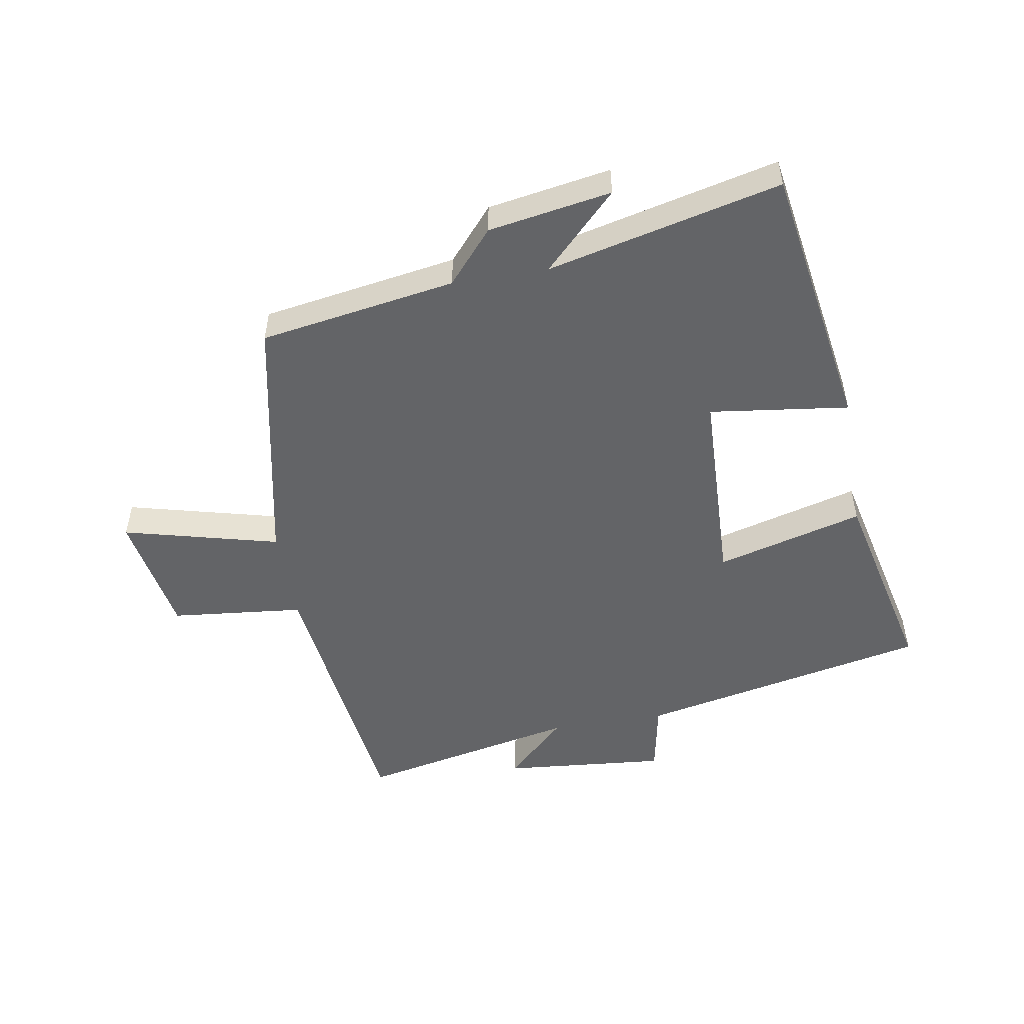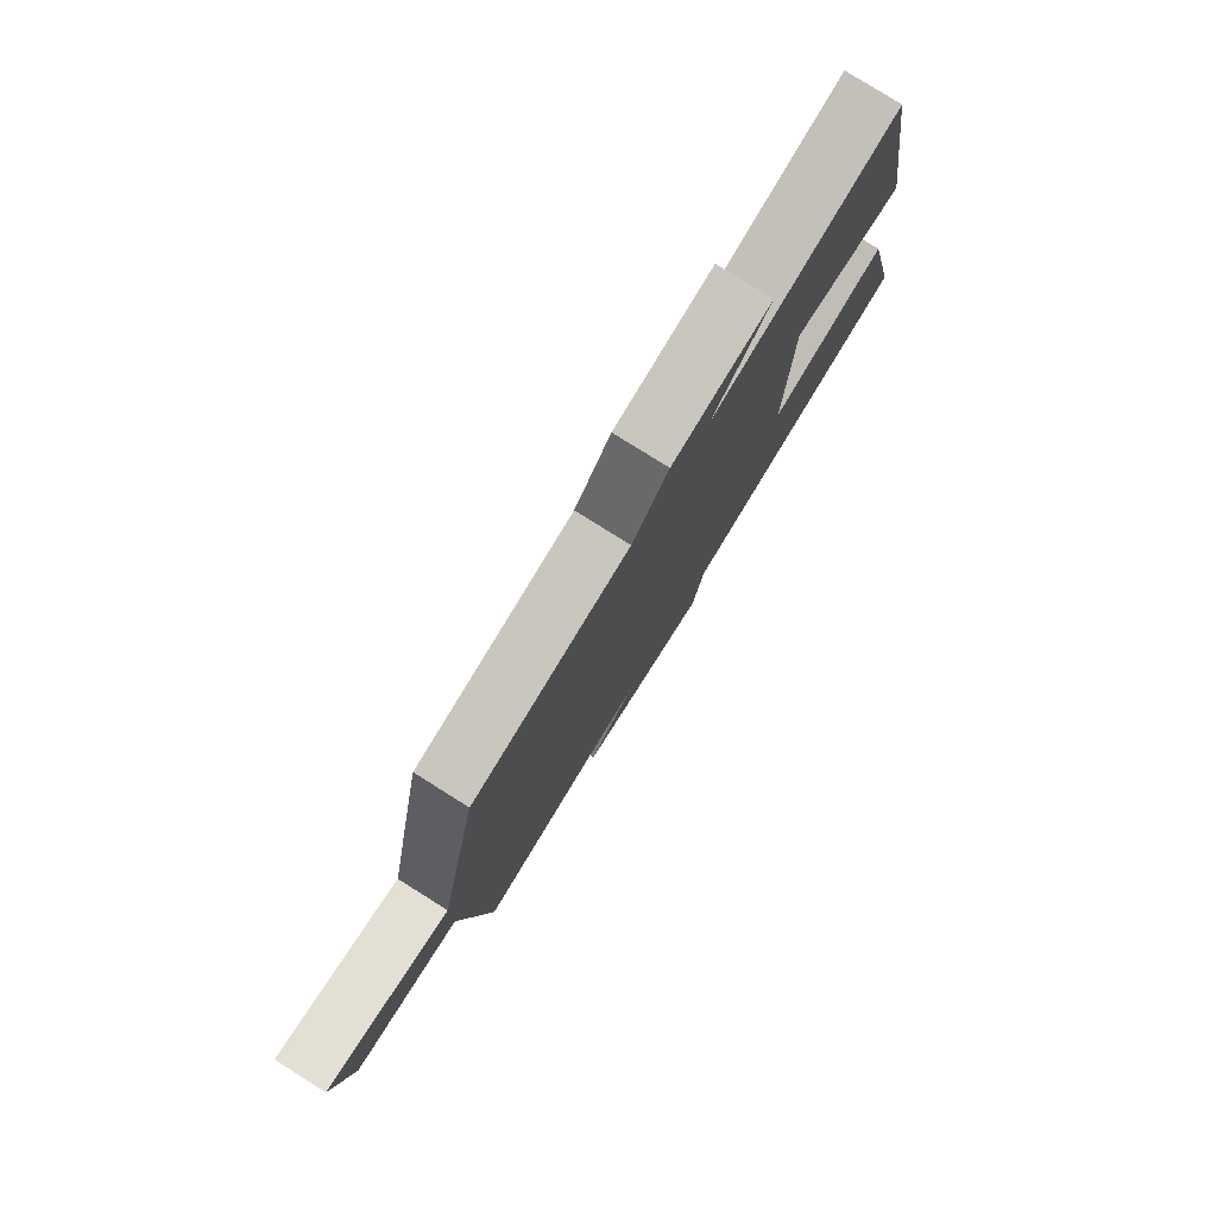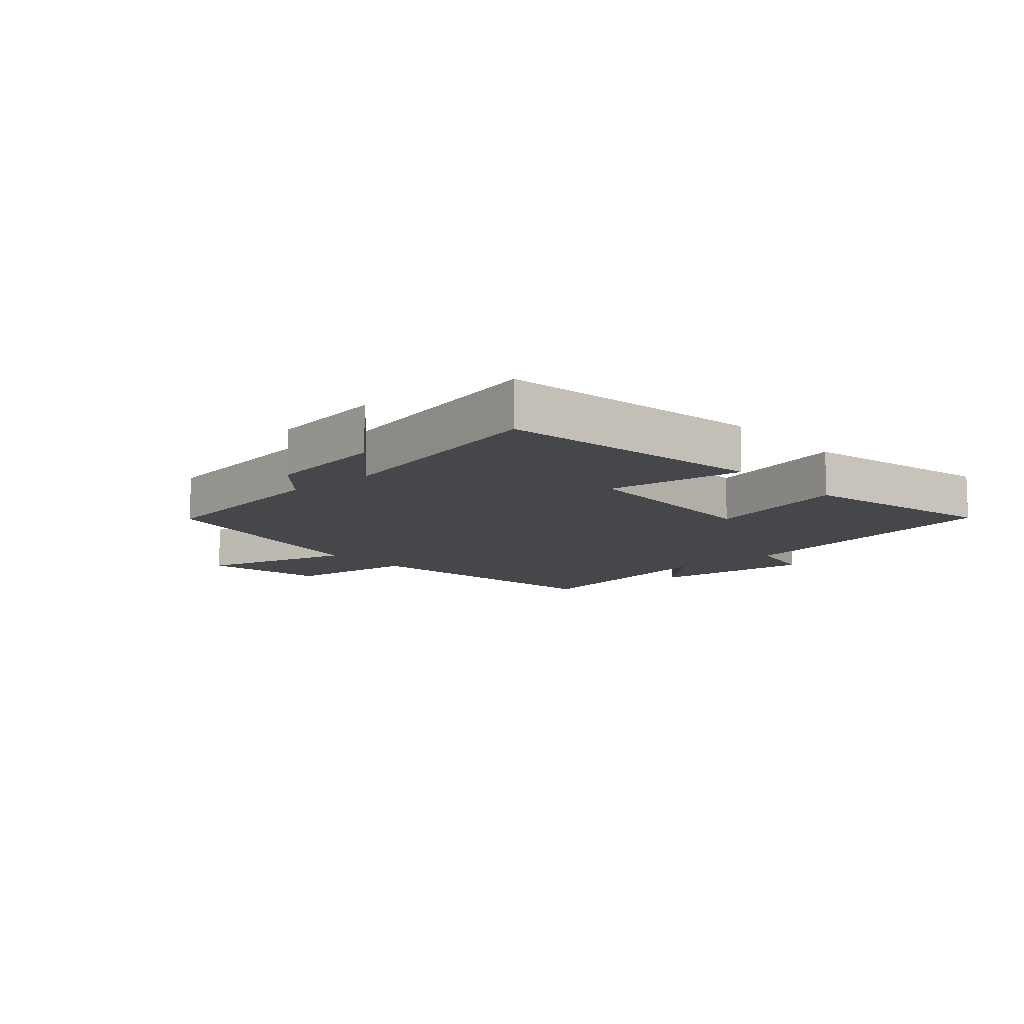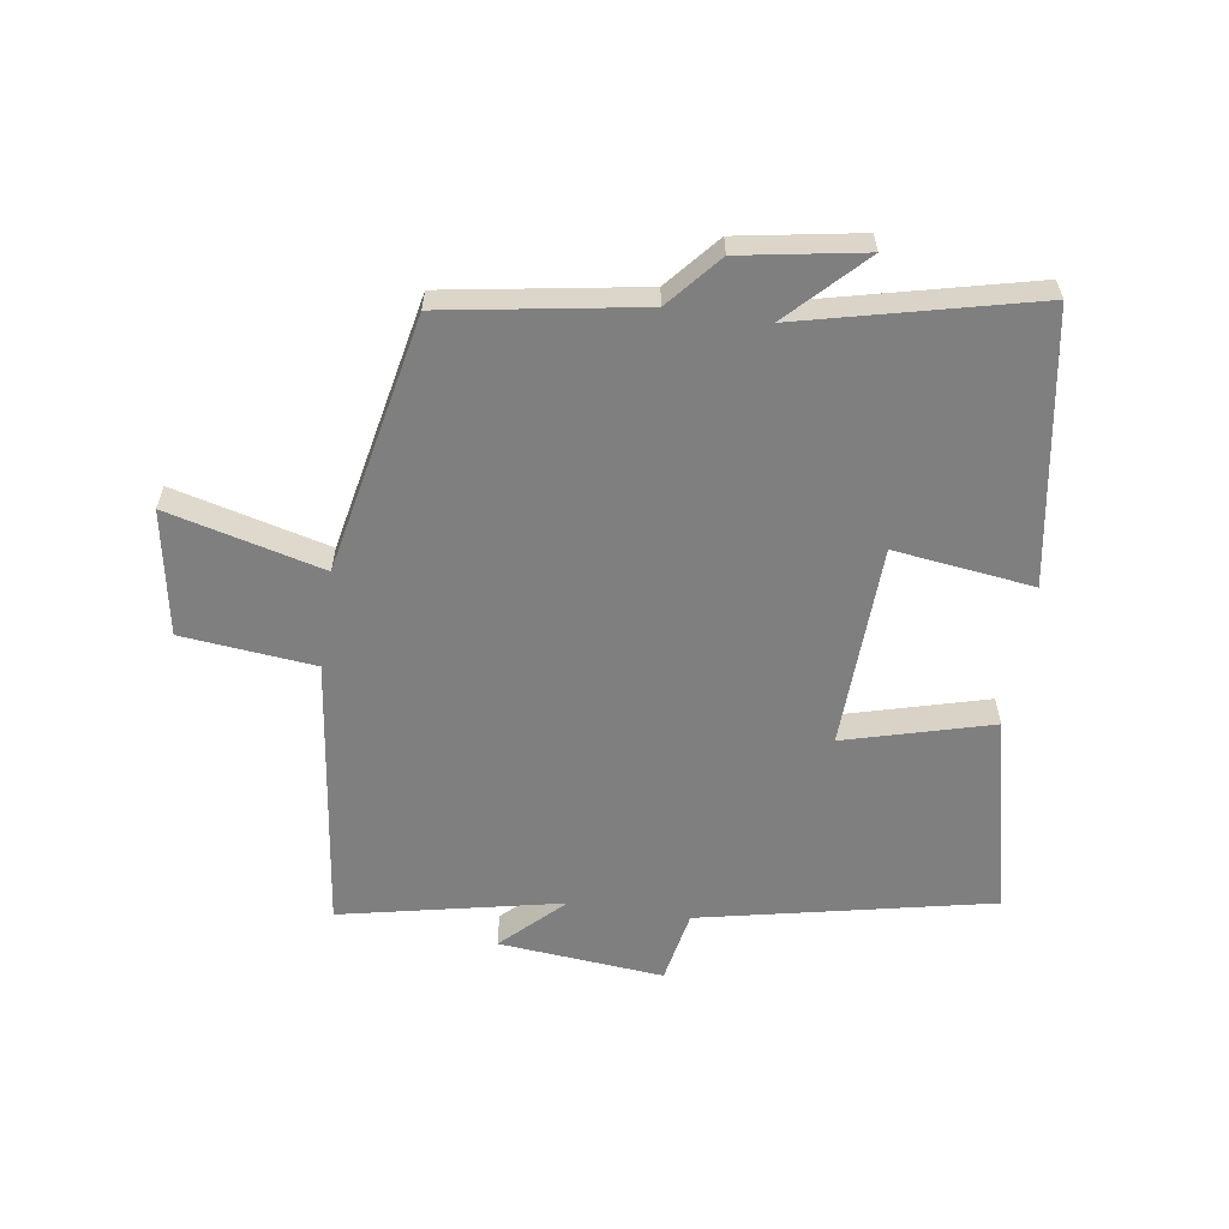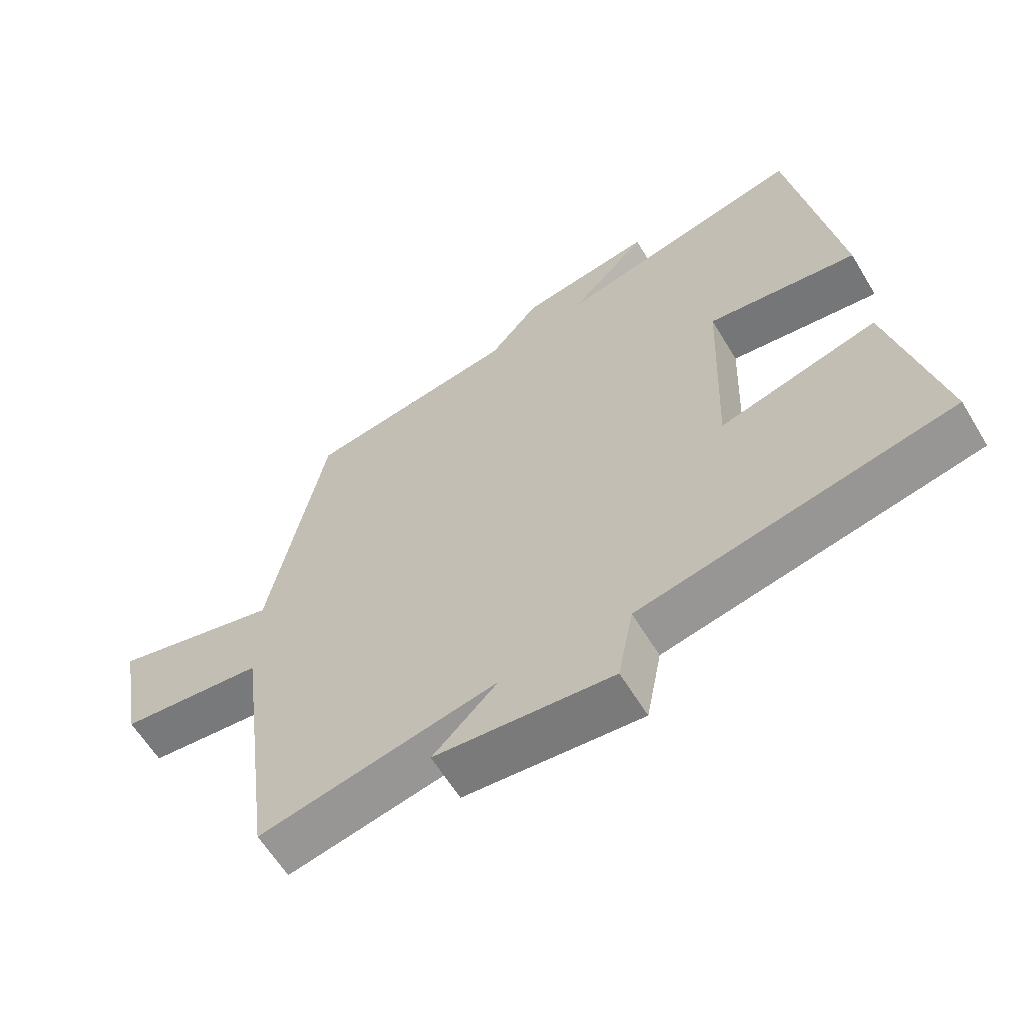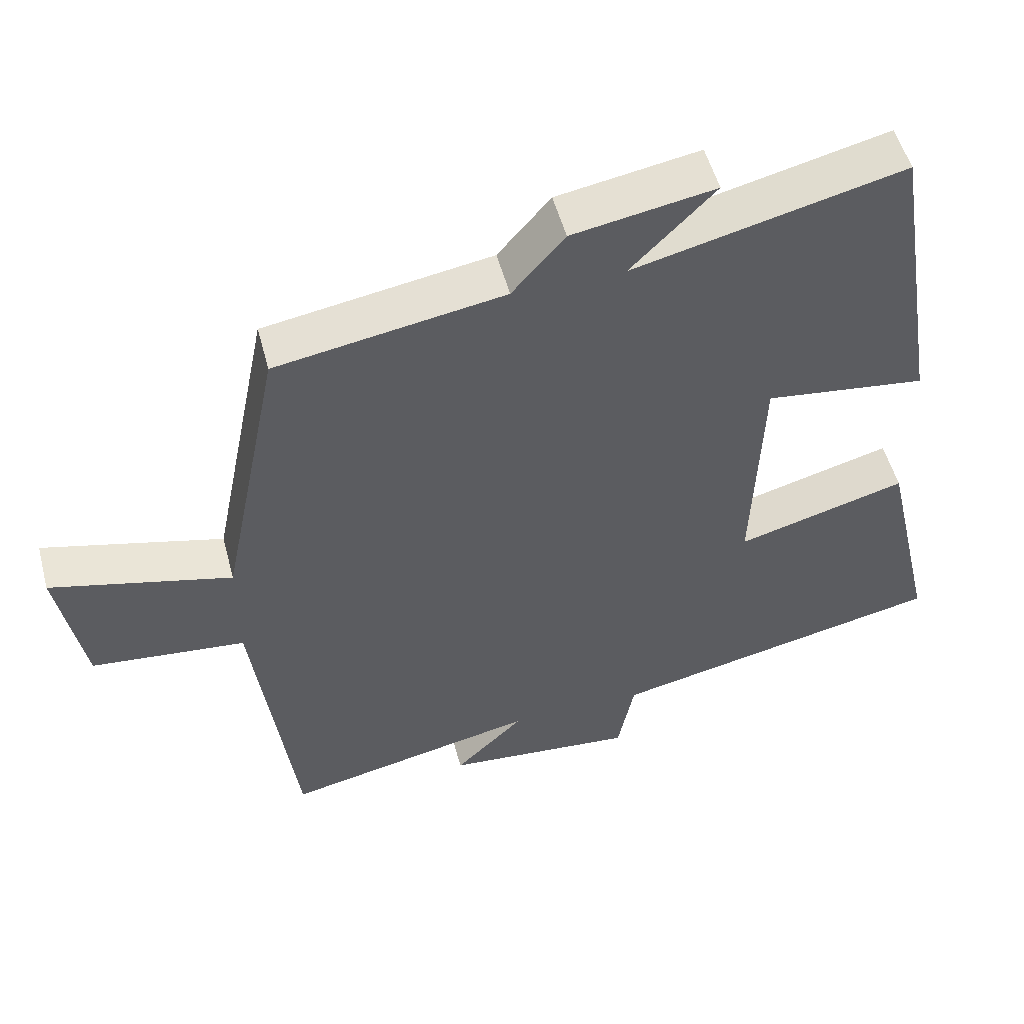
<metadata>
{"format":"obj","ext":"obj","renderer":"f3d","projection":"perspective","resolution":1024,"background":"white","views":[{"elev":-51.2,"azim":9.6,"up":"+Y"},{"elev":79.2,"azim":-57.9,"up":"+Z"},{"elev":-10.8,"azim":41.1,"up":"+Y"},{"elev":-59.7,"azim":-8.5,"up":"+Y"},{"elev":-61.4,"azim":31.1,"up":"+Z"},{"elev":52.3,"azim":-14.8,"up":"+Z"}]}
</metadata>
<code>
v 0.429 0.07 0.59
v 0.5 0.07 0.154
v 0.275 0.07 0.183
v 0.263 0.07 -0.145
v 0.5 0.07 -0.08
v 0.574 0.07 -0.401
v 0.105 0.07 -0.5
v 0.082 0.07 -0.618
v -0.184 0.07 -0.594
v -0.087 0.07 -0.5
v -0.442 0.07 -0.575
v -0.5 0.07 -0.129
v -0.715 0.07 -0.107
v -0.751 0.07 0.095
v -0.5 0.07 0.031
v -0.416 0.07 0.448
v -0.1 0.07 0.5
v -0.027 0.07 0.585
v 0.171 0.07 0.619
v 0.054 0.07 0.5
v 0.429 0 0.59
v 0.5 0 0.154
v 0.275 0 0.183
v 0.263 0 -0.145
v 0.5 0 -0.08
v 0.574 0 -0.401
v 0.105 0 -0.5
v 0.082 0 -0.618
v -0.184 0 -0.594
v -0.087 0 -0.5
v -0.442 0 -0.575
v -0.5 0 -0.129
v -0.715 0 -0.107
v -0.751 0 0.095
v -0.5 0 0.031
v -0.416 0 0.448
v -0.1 0 0.5
v -0.027 0 0.585
v 0.171 0 0.619
v 0.054 0 0.5
f 17 18 19 20
f 15 16 17 20
f 15 20 1
f 12 13 14 15
f 10 11 12 15
f 10 15 1
f 7 8 9 10
f 4 5 6 7
f 3 4 7 10
f 1 2 3
f 1 3 10
f 40 39 38 37
f 40 37 36 35
f 21 40 35
f 35 34 33 32
f 35 32 31 30
f 21 35 30
f 30 29 28 27
f 27 26 25 24
f 30 27 24 23
f 23 22 21
f 30 23 21
f 1 21 22 2
f 2 22 23 3
f 3 23 24 4
f 4 24 25 5
f 5 25 26 6
f 6 26 27 7
f 7 27 28 8
f 8 28 29 9
f 9 29 30 10
f 10 30 31 11
f 11 31 32 12
f 12 32 33 13
f 13 33 34 14
f 14 34 35 15
f 15 35 36 16
f 16 36 37 17
f 17 37 38 18
f 18 38 39 19
f 19 39 40 20
f 20 40 21 1

</code>
